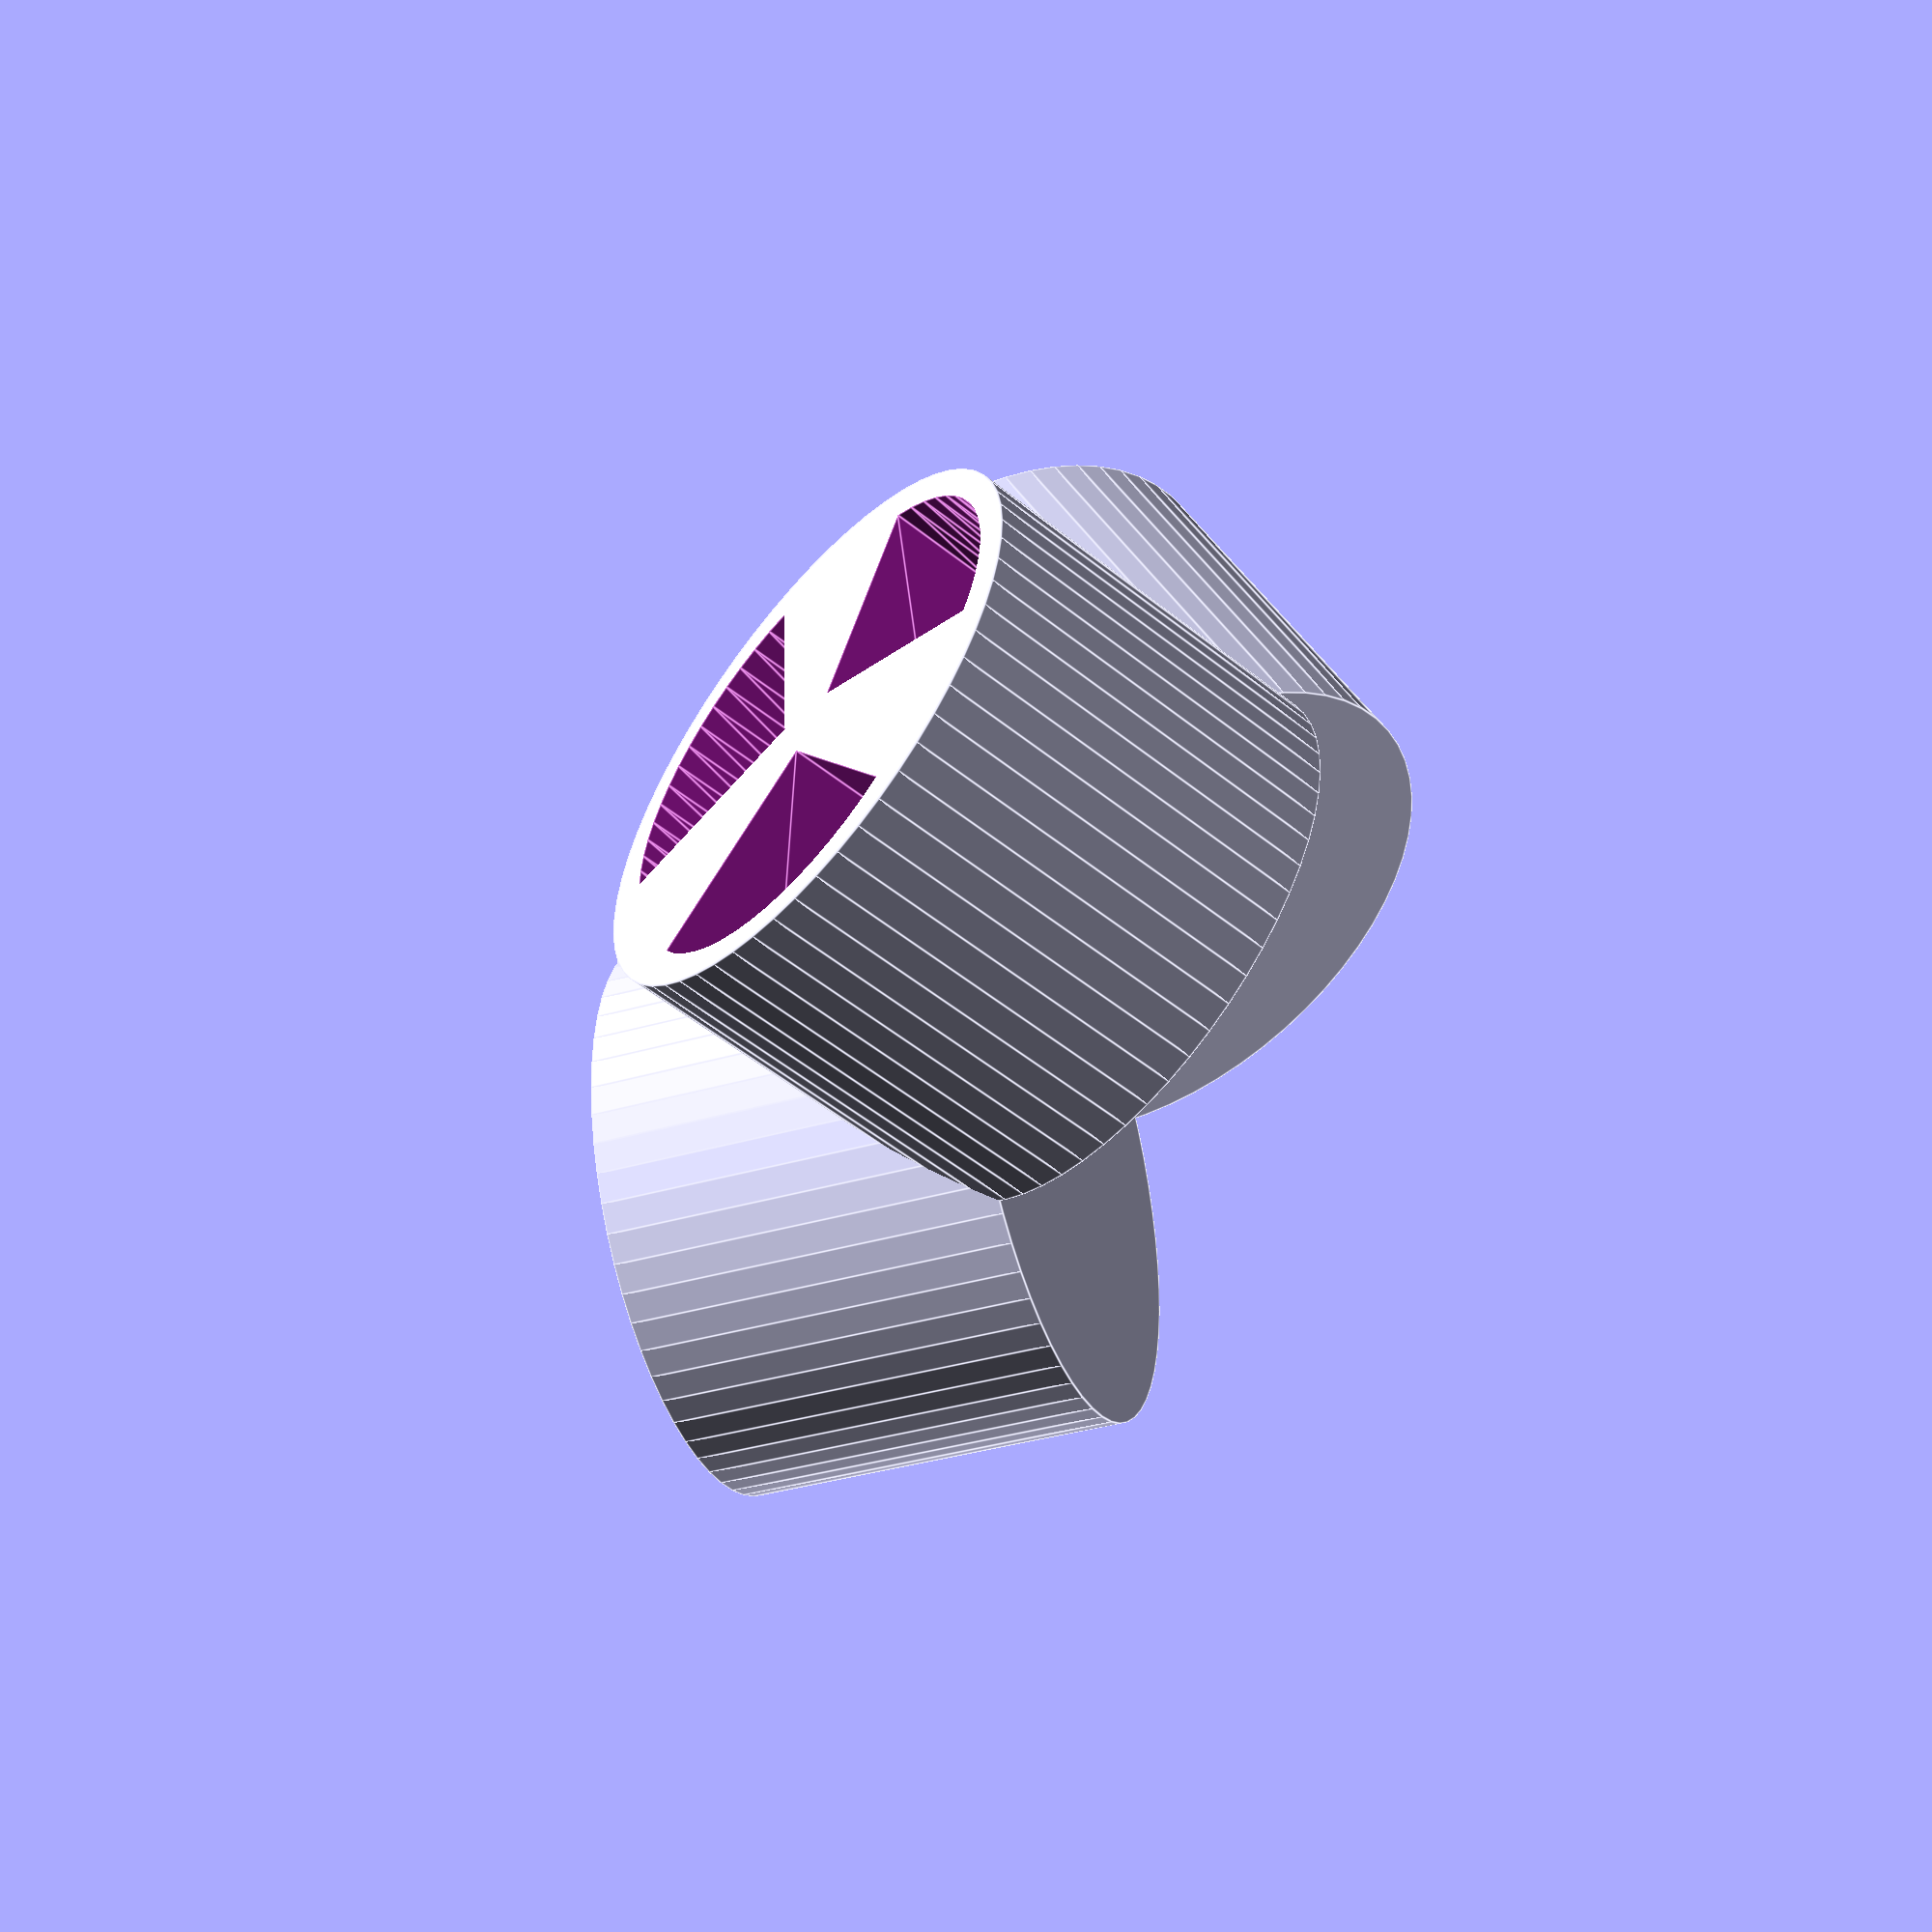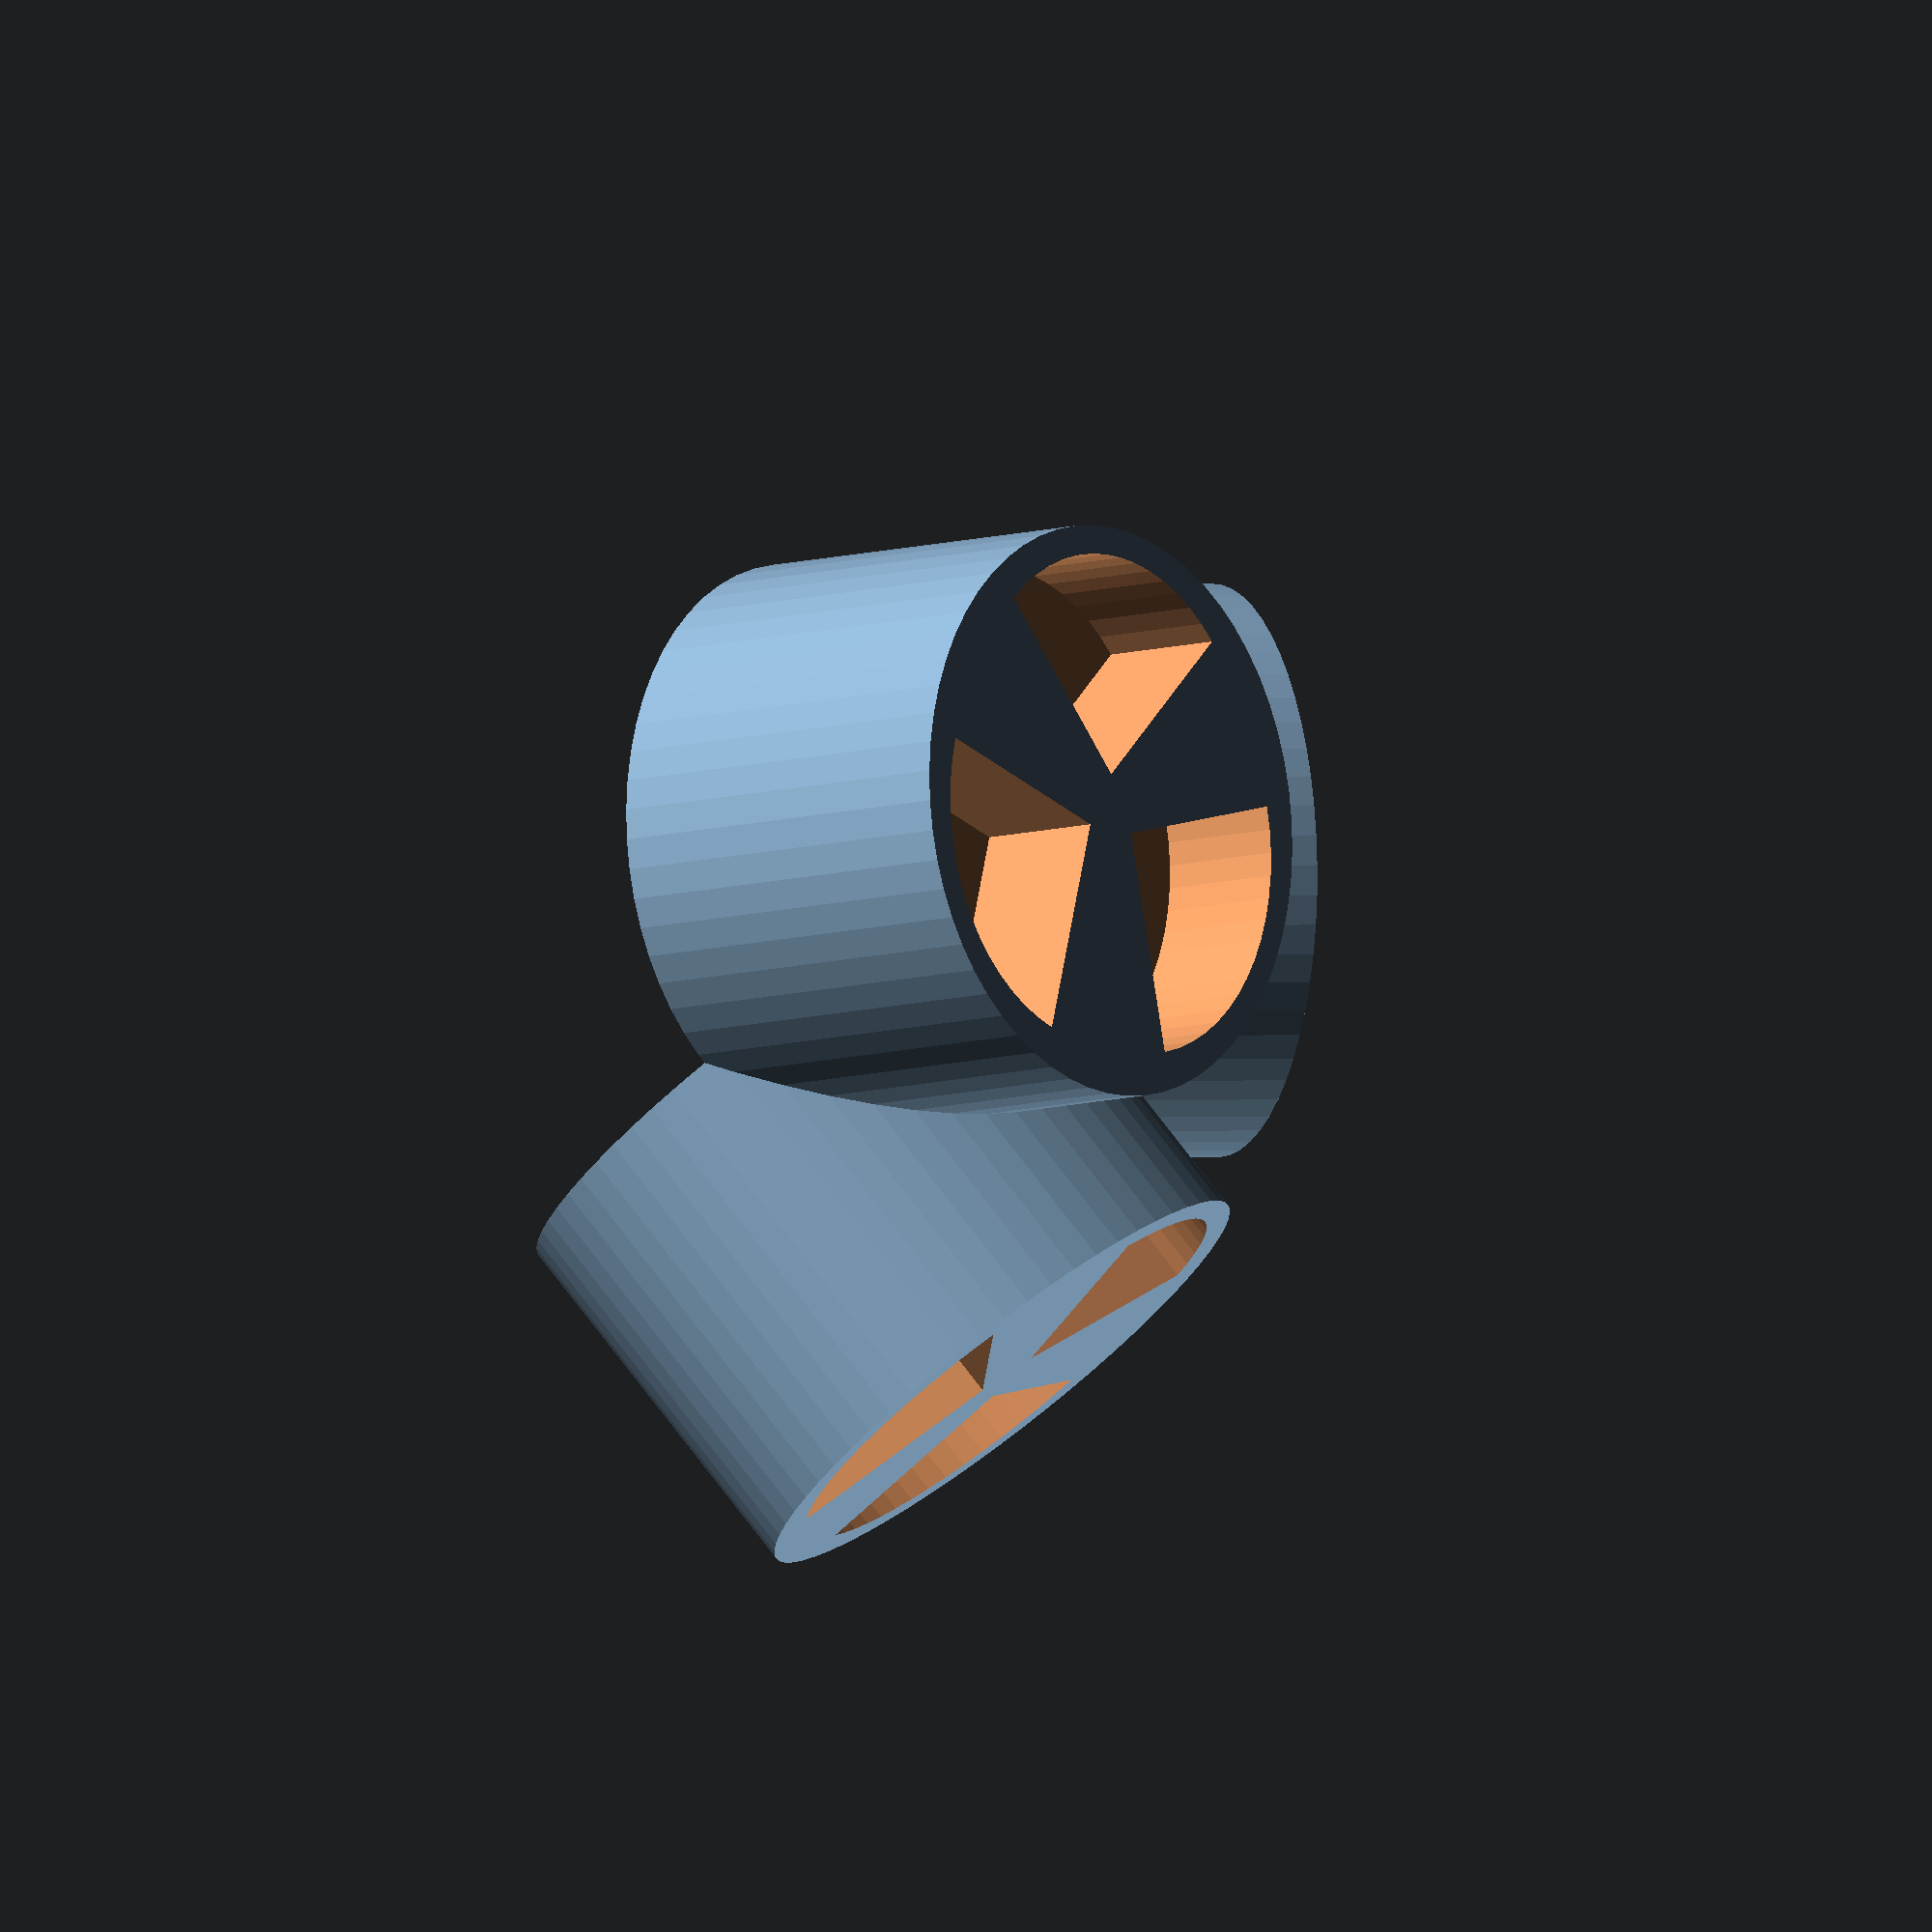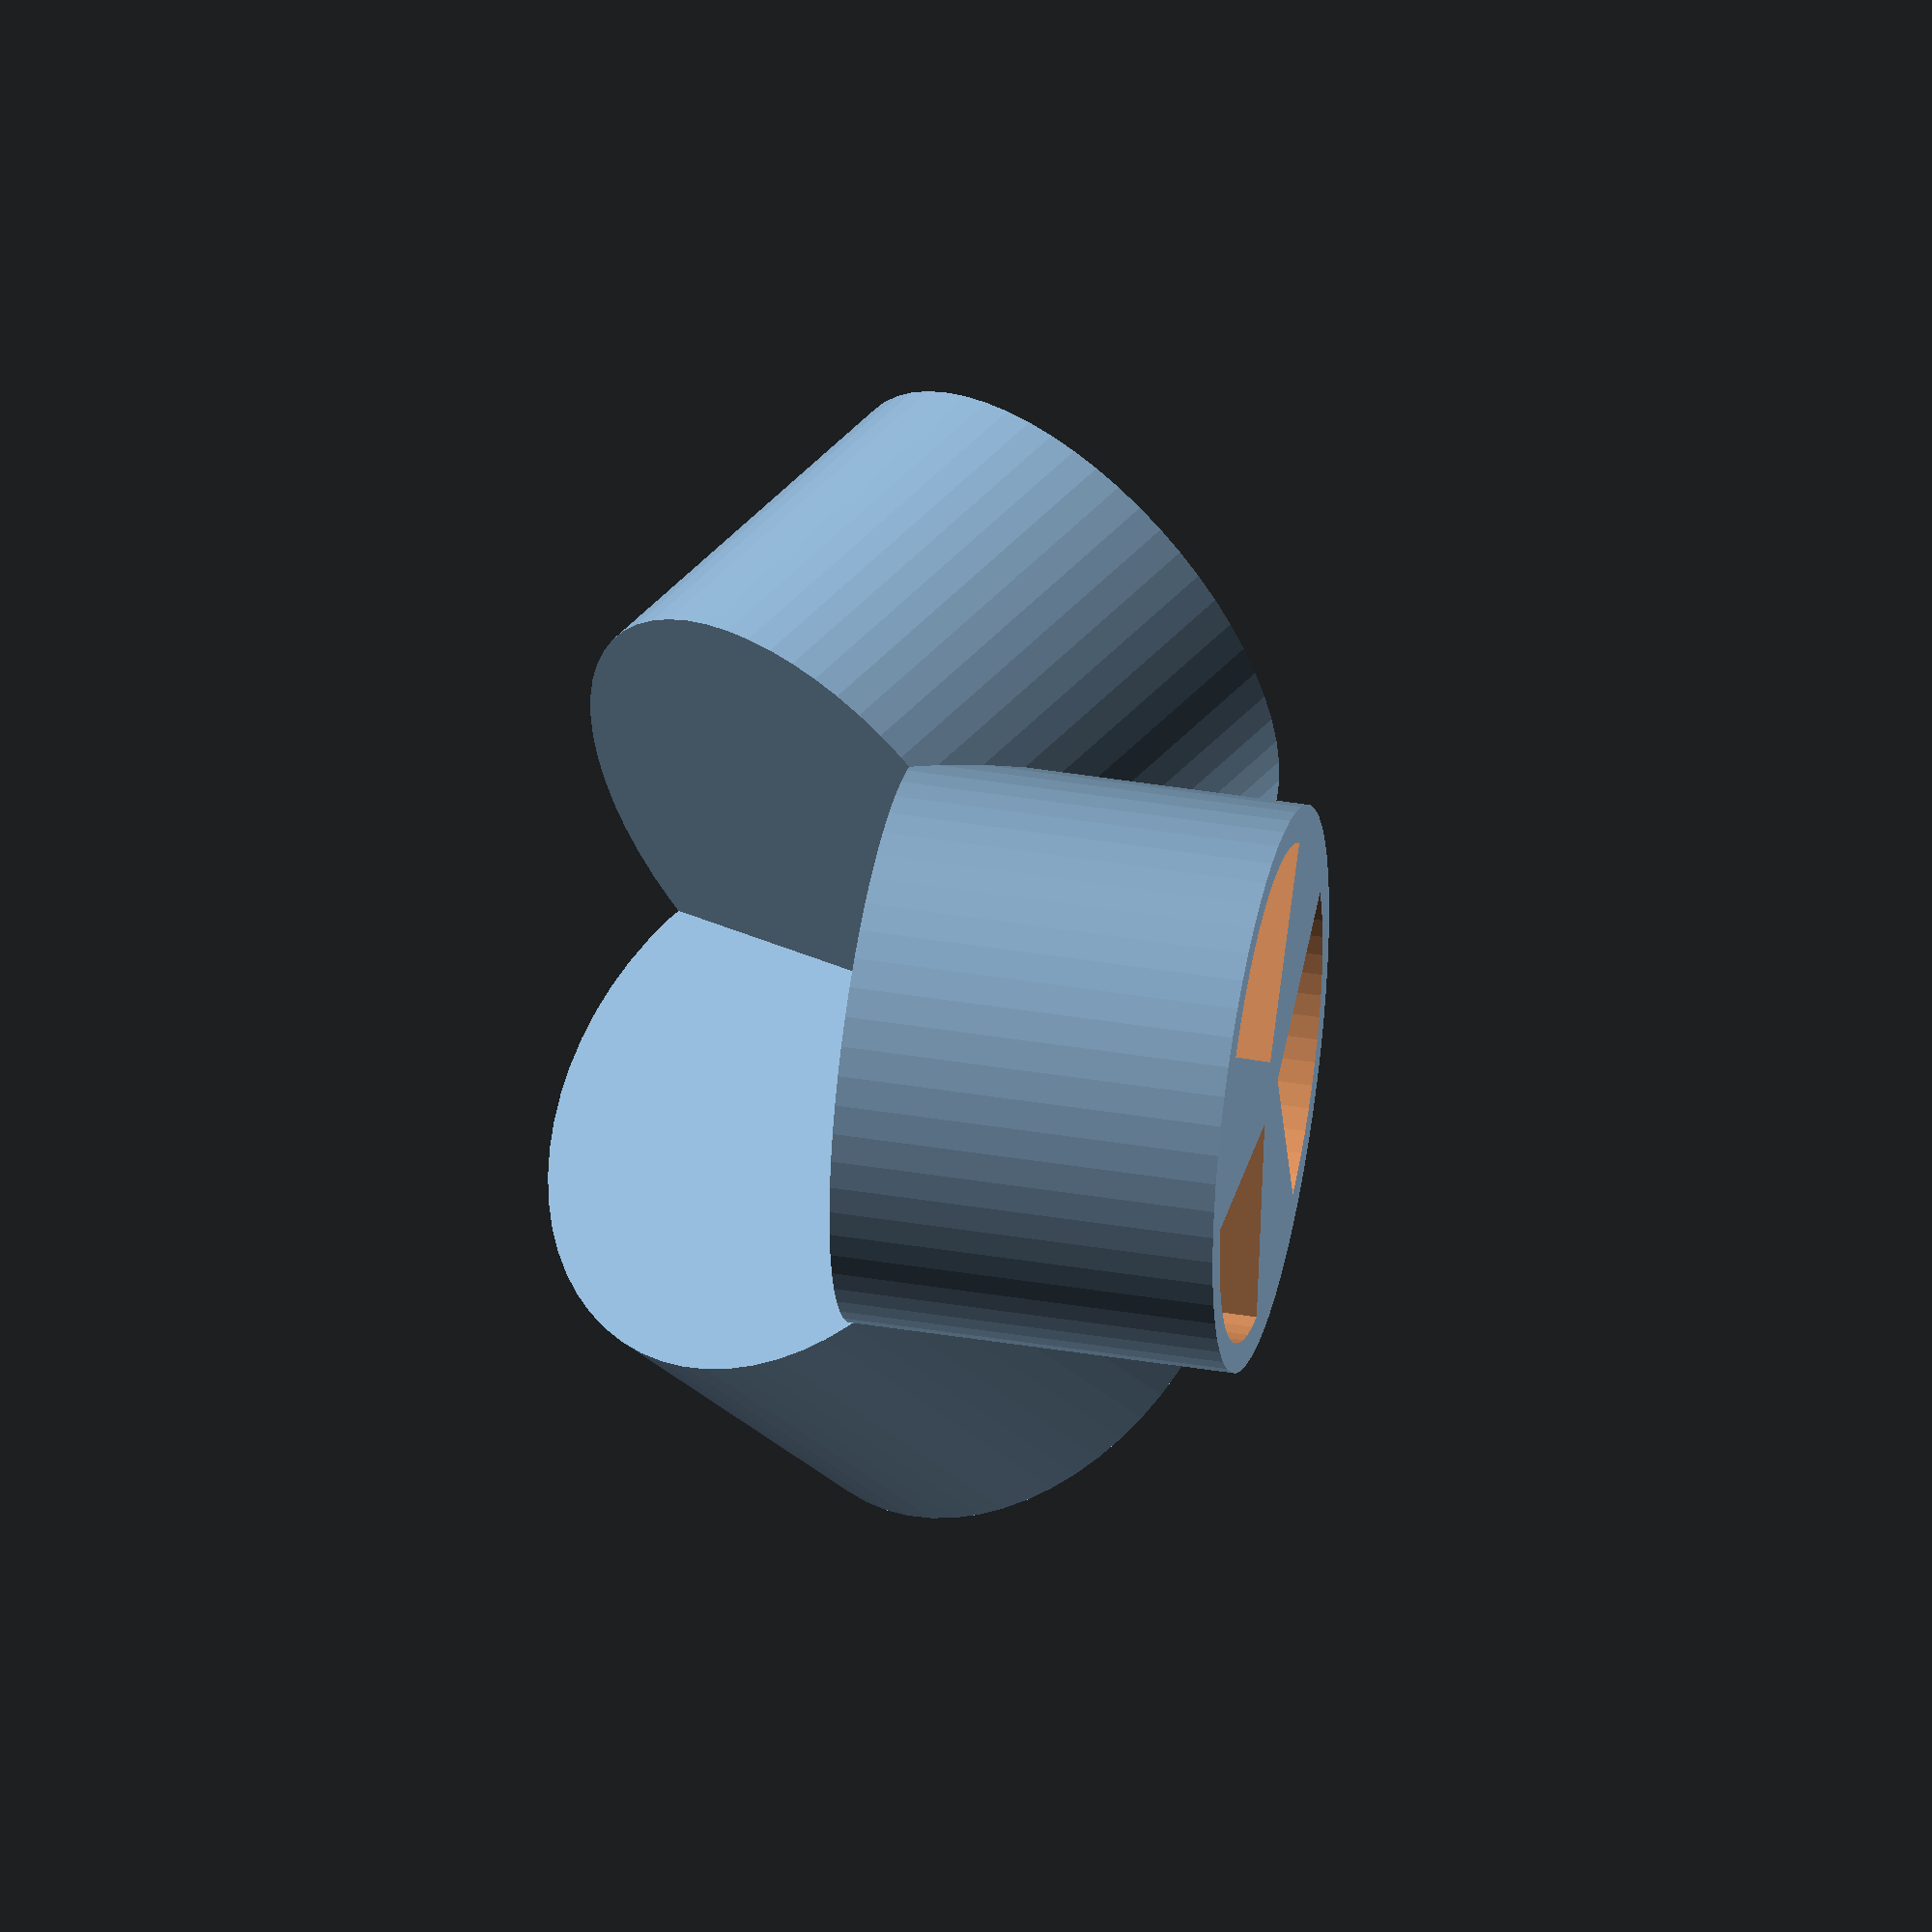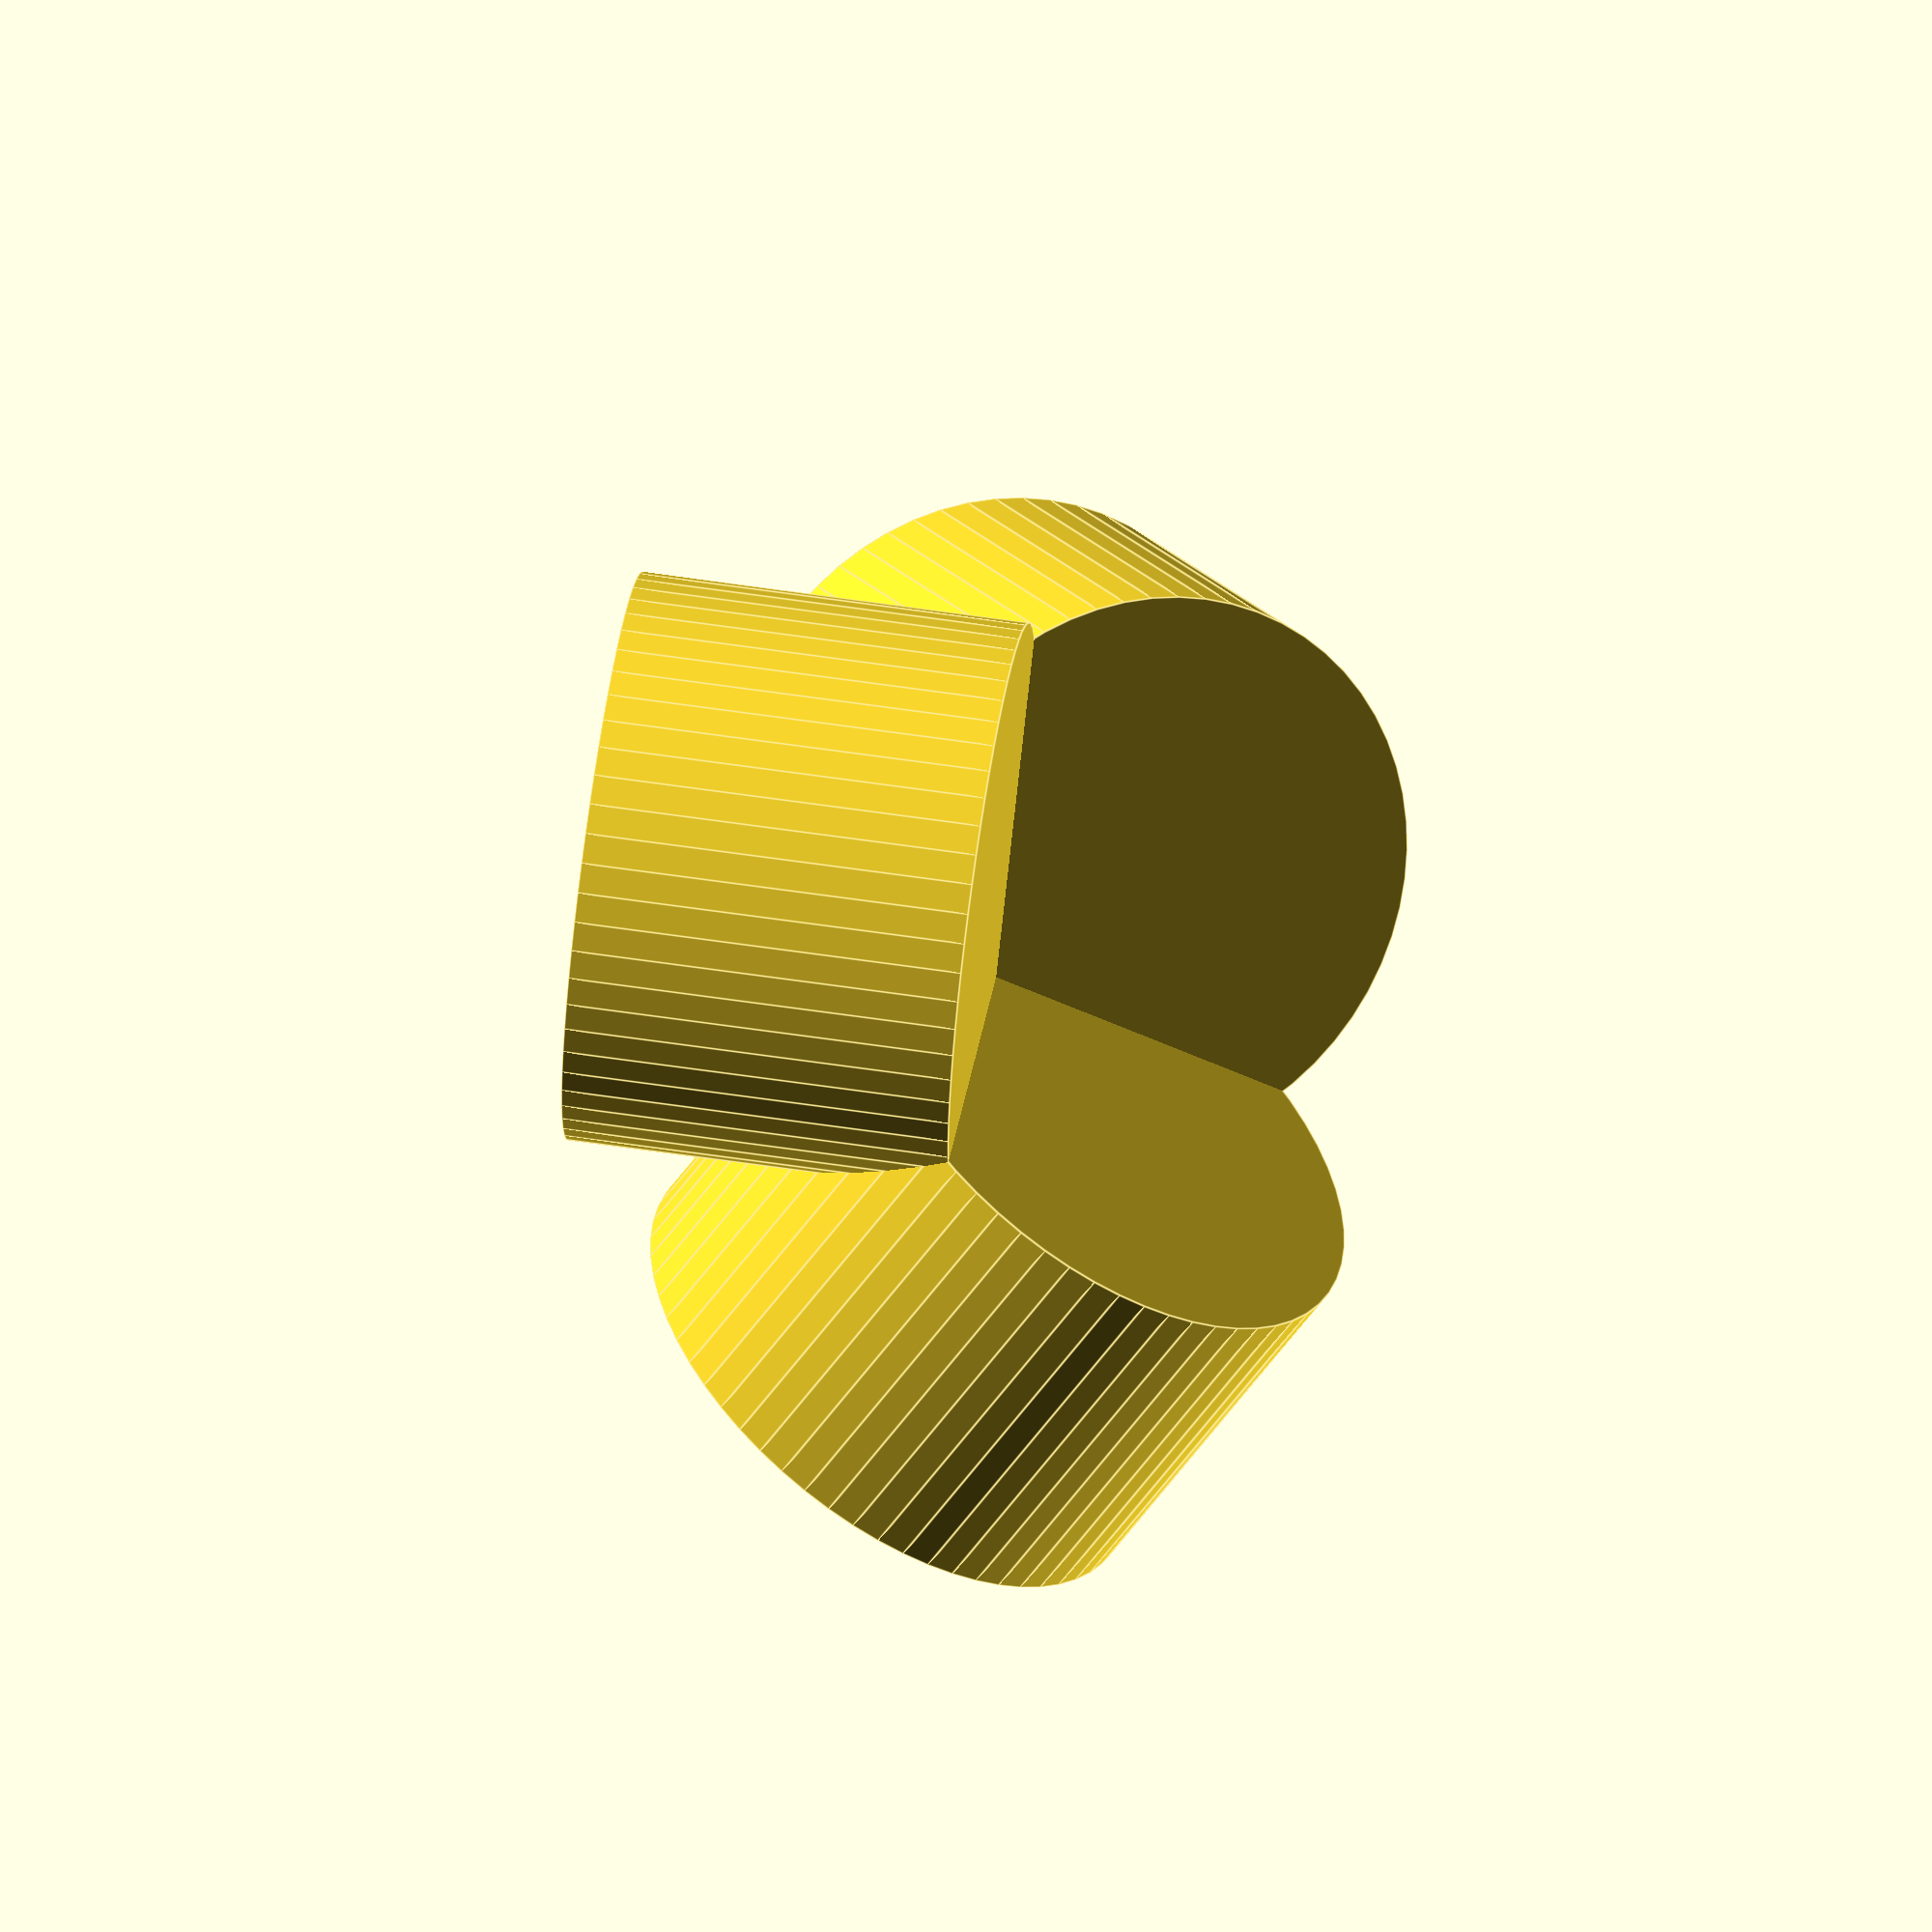
<openscad>
echo(version=version());

ROT=360;
INFINITESIMAL = 0.01;

EDGES_PER_VERTEX = 3;
CHANNEL_DEPTH = 10;
CHANNEL_TOLERANCE = 1;
CHANNEL_LENGTH = 16 + CHANNEL_TOLERANCE;
ROD_RADIUS = 2;
ARM_OFFSET = 20;
ARM_HEIGHT= 30;
ARM_RADIUS = CHANNEL_LENGTH + 3;
CAP_RADIUS=ARM_RADIUS + 2;

FILAMENT_WIDTH = 3;
MIN_ARC_FRAGMENT_ANGLE = 6;
MIN_ARC_FRAGMENT_SIZE = FILAMENT_WIDTH / 2;

// sin(phi) = x
// sin^-1(x) = phi

// h^2 + (1/2)^2 = 1^2
// h = sqrt(3) / 2

// h = x + w

// tan(30) = w / (1/2)
// w = (1/2)tan(30)

// phi = sin^-1((sqrt(3)/2) - (1/2)tan(30))

arm_theta = 35.26439;

// 30 from vertical
// 120 around vertical axis
// 120 again

// nominate an axis as the pole
// rotate your point towards the normal = latitude
// rotate around the pole = longitude

for (arm_index = [0 : EDGES_PER_VERTEX]) {
  arm_phi = arm_index * (ROT / EDGES_PER_VERTEX);
    
  rotate(
    a = [
      0,
      arm_theta,
      arm_phi
    ]
  )
  translate(
    [
      0,
      0,
      ARM_OFFSET
    ]
  )
  difference () {
    cylinder(
      r = ARM_RADIUS + ROD_RADIUS,
      h = ARM_HEIGHT,
      $fa = MIN_ARC_FRAGMENT_ANGLE,
      $fs = MIN_ARC_FRAGMENT_SIZE
    );
        
    for (i = [0 : 2]) {
      rotate(
        a = [
          0,
          0,
          (1/3) * ROT * i + (3/8) * ROT
        ]
      )
      union () {
        translate(
          [
            ROD_RADIUS,
            ROD_RADIUS,
            ARM_HEIGHT - CHANNEL_DEPTH
          ]
        )
        linear_extrude(
          height = CHANNEL_DEPTH + INFINITESIMAL
        )
        channel_shape(
          width = CHANNEL_LENGTH
        );
      };
    }
  };
}

module channel_shape (width) {
  intersection () {
    square(
      [
        CHANNEL_LENGTH,
        CHANNEL_LENGTH
      ]
    );
    circle(
      r = CHANNEL_LENGTH,
      $fa = MIN_ARC_FRAGMENT_ANGLE,
      $fs = MIN_ARC_FRAGMENT_SIZE
    );
  };
}
</openscad>
<views>
elev=117.4 azim=216.5 roll=64.3 proj=p view=edges
elev=303.2 azim=30.8 roll=289.0 proj=o view=solid
elev=176.0 azim=108.2 roll=295.1 proj=o view=wireframe
elev=190.7 azim=45.7 roll=52.5 proj=o view=edges
</views>
